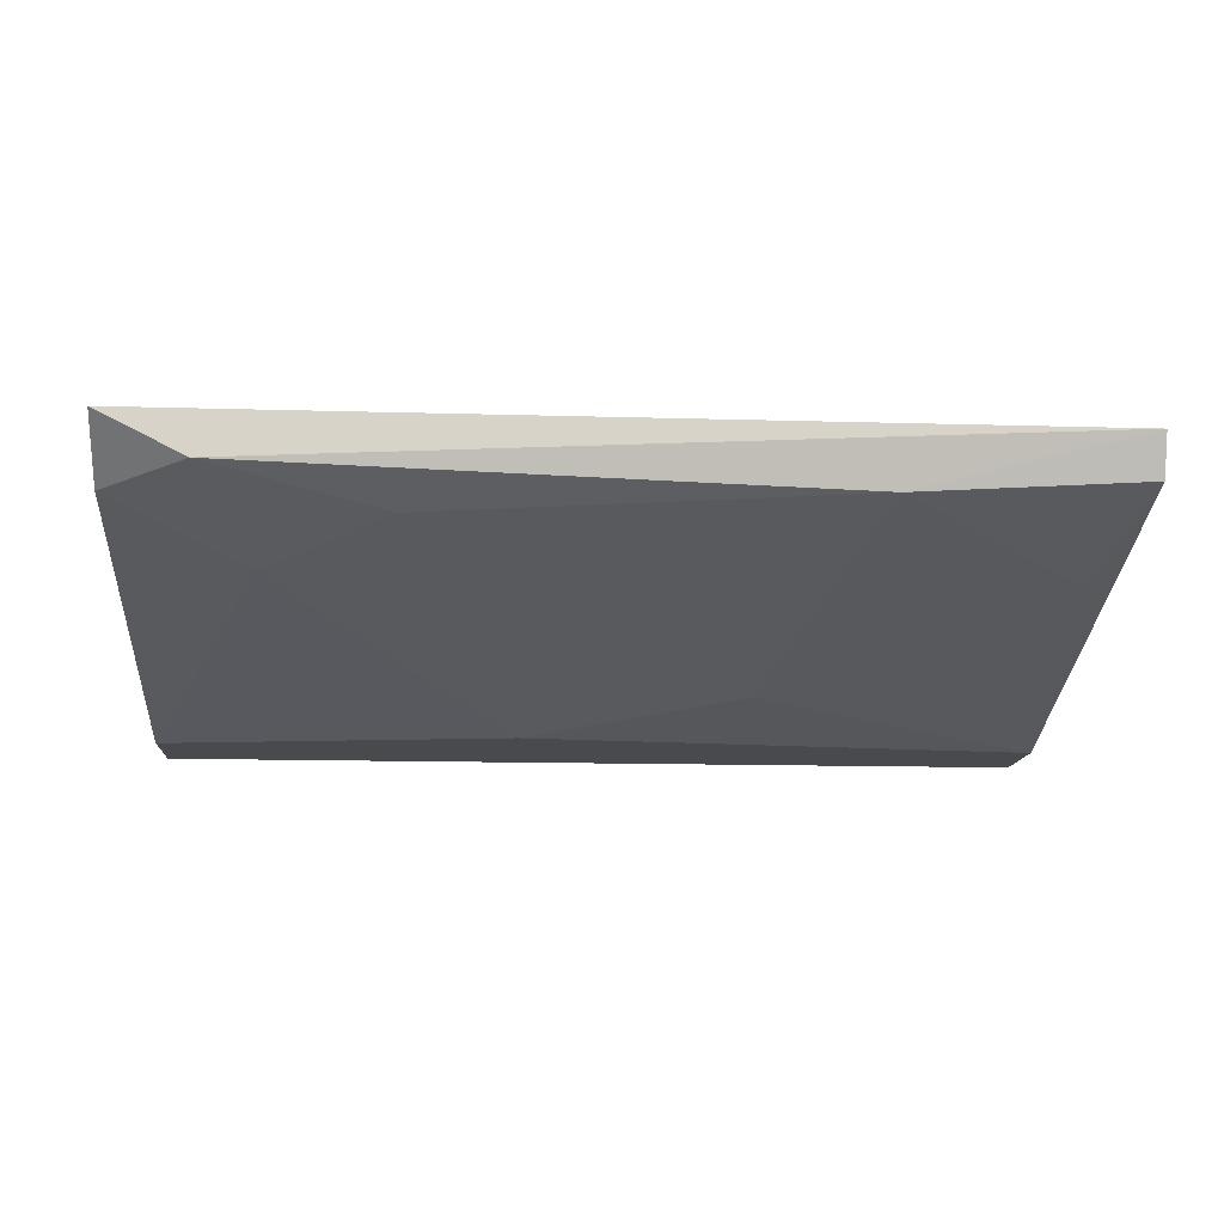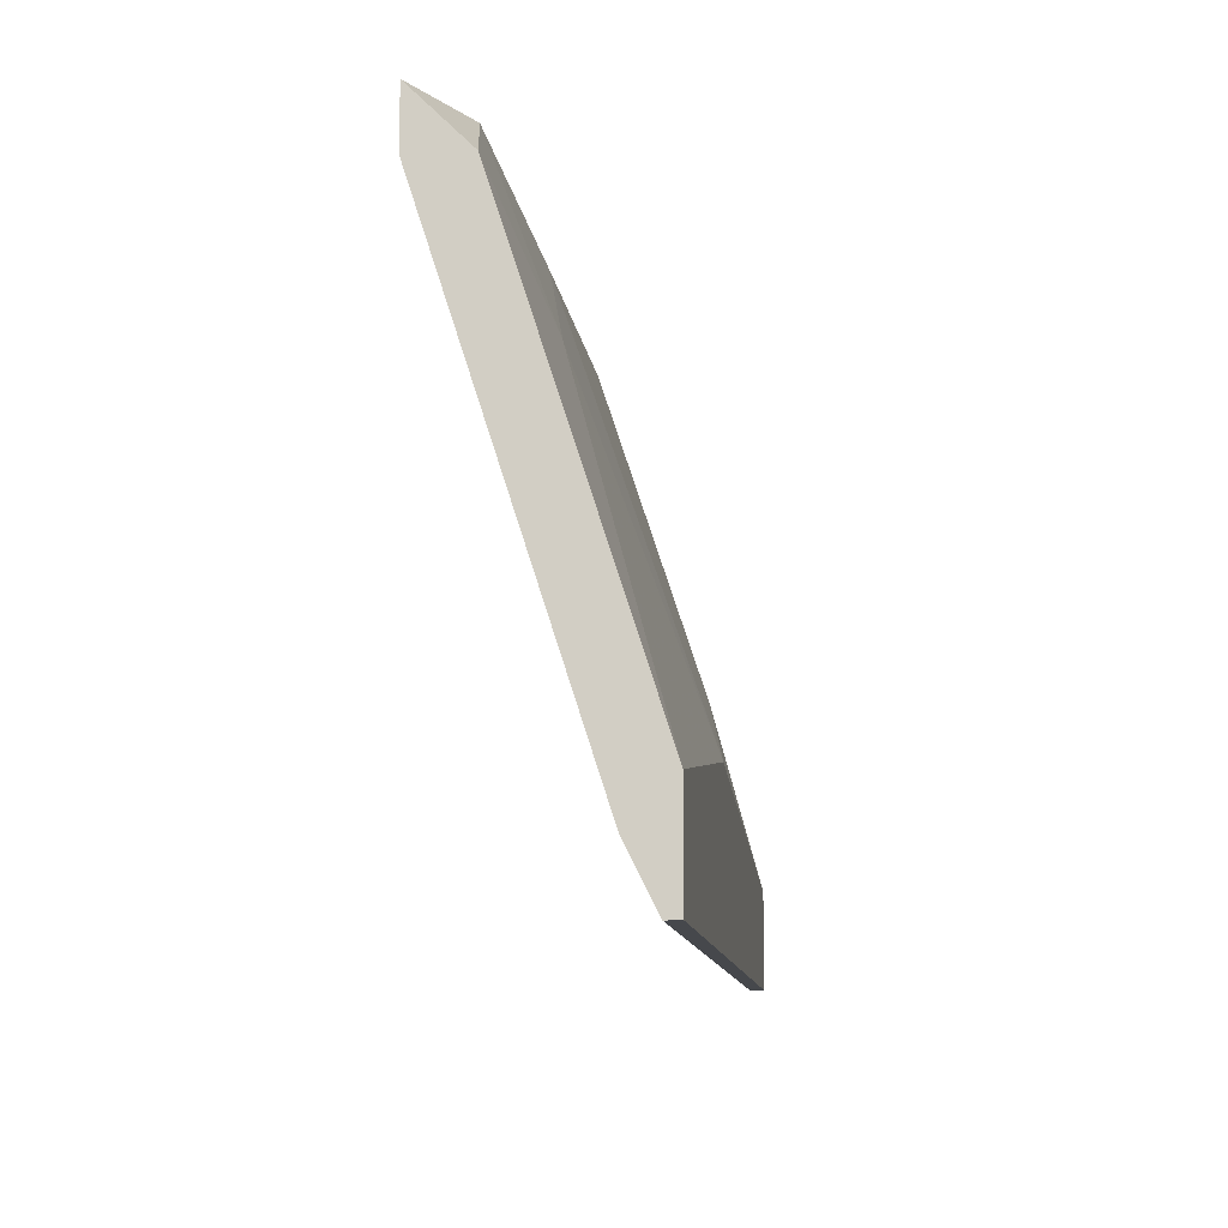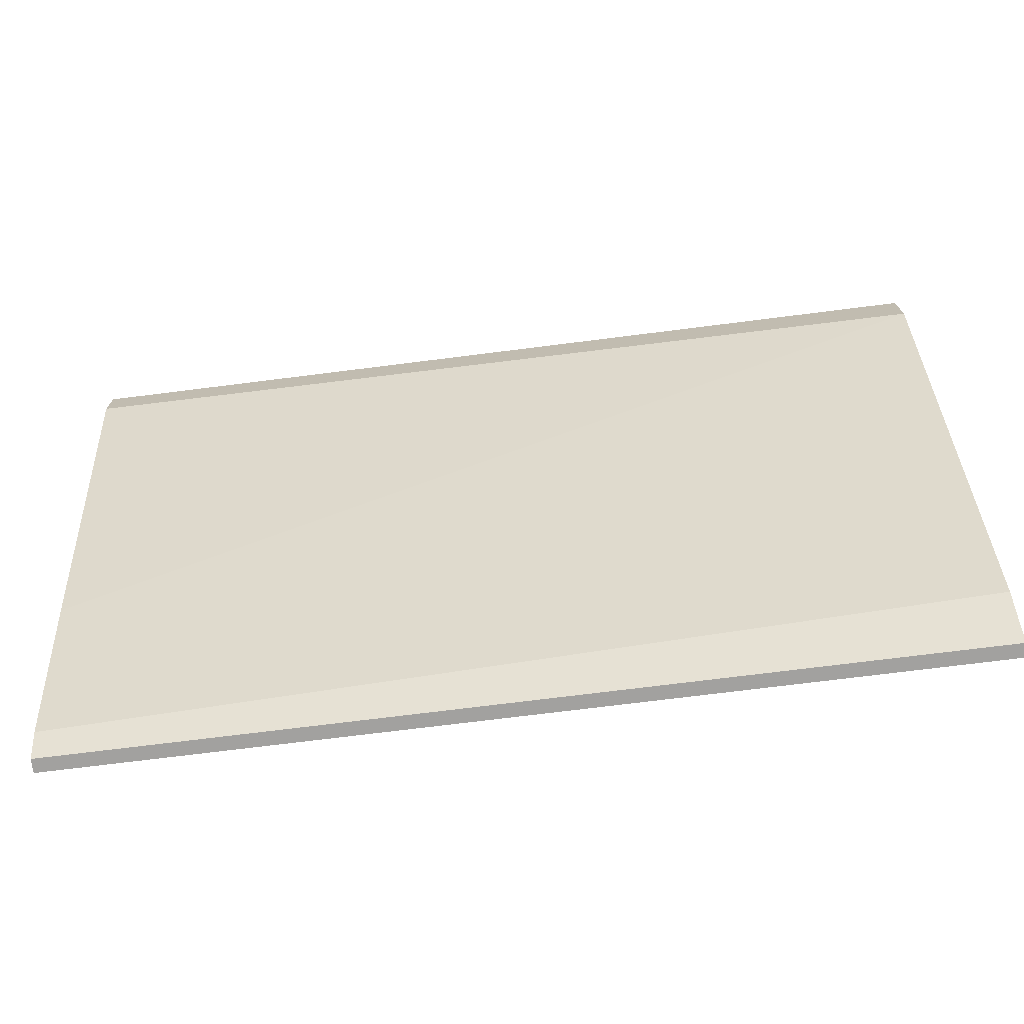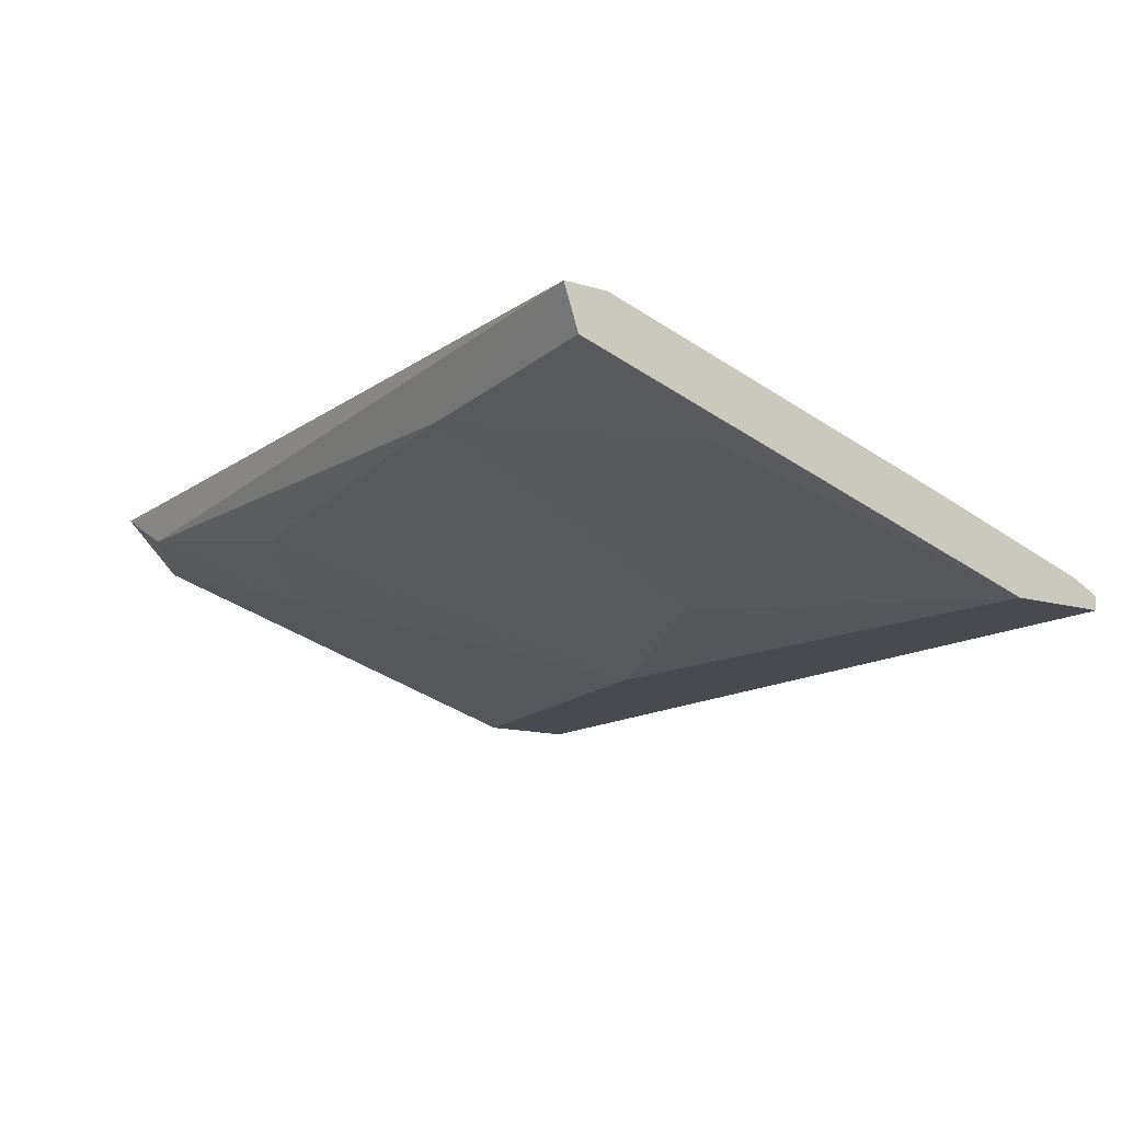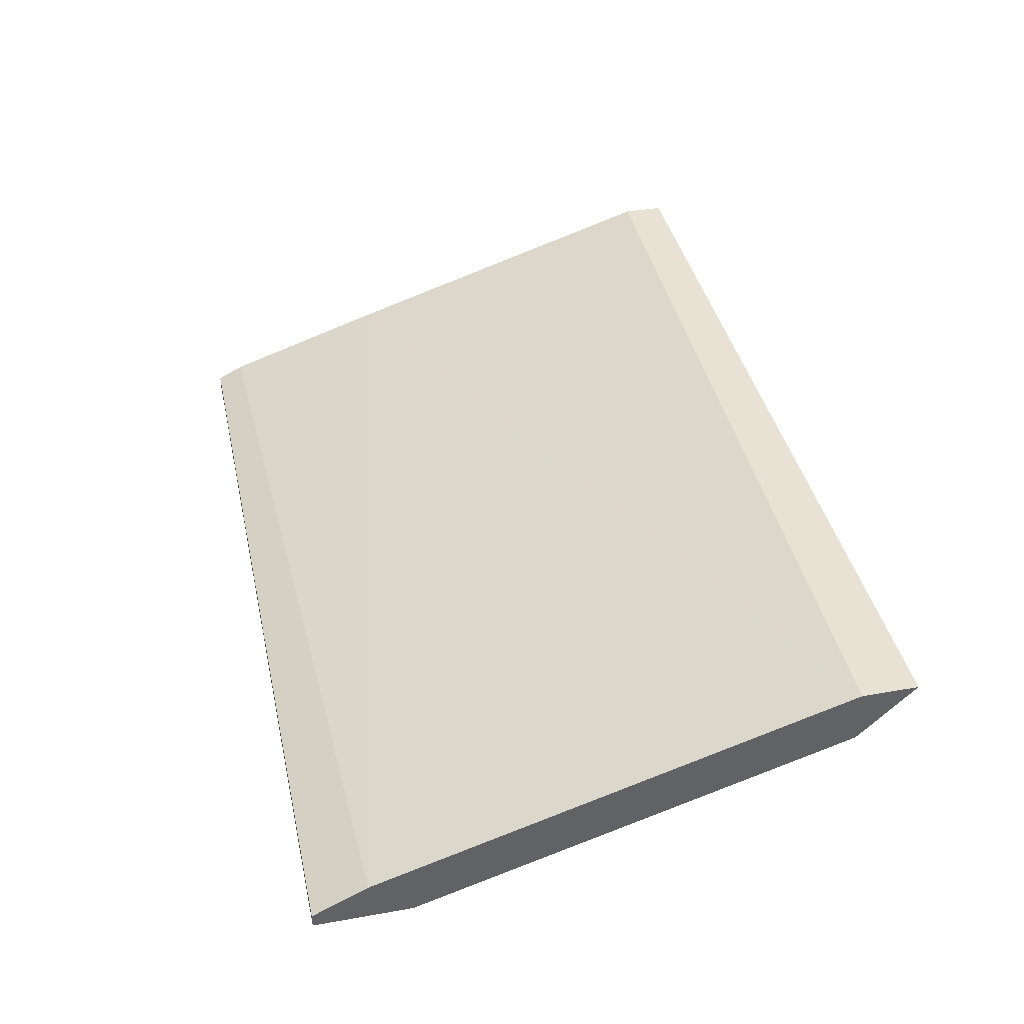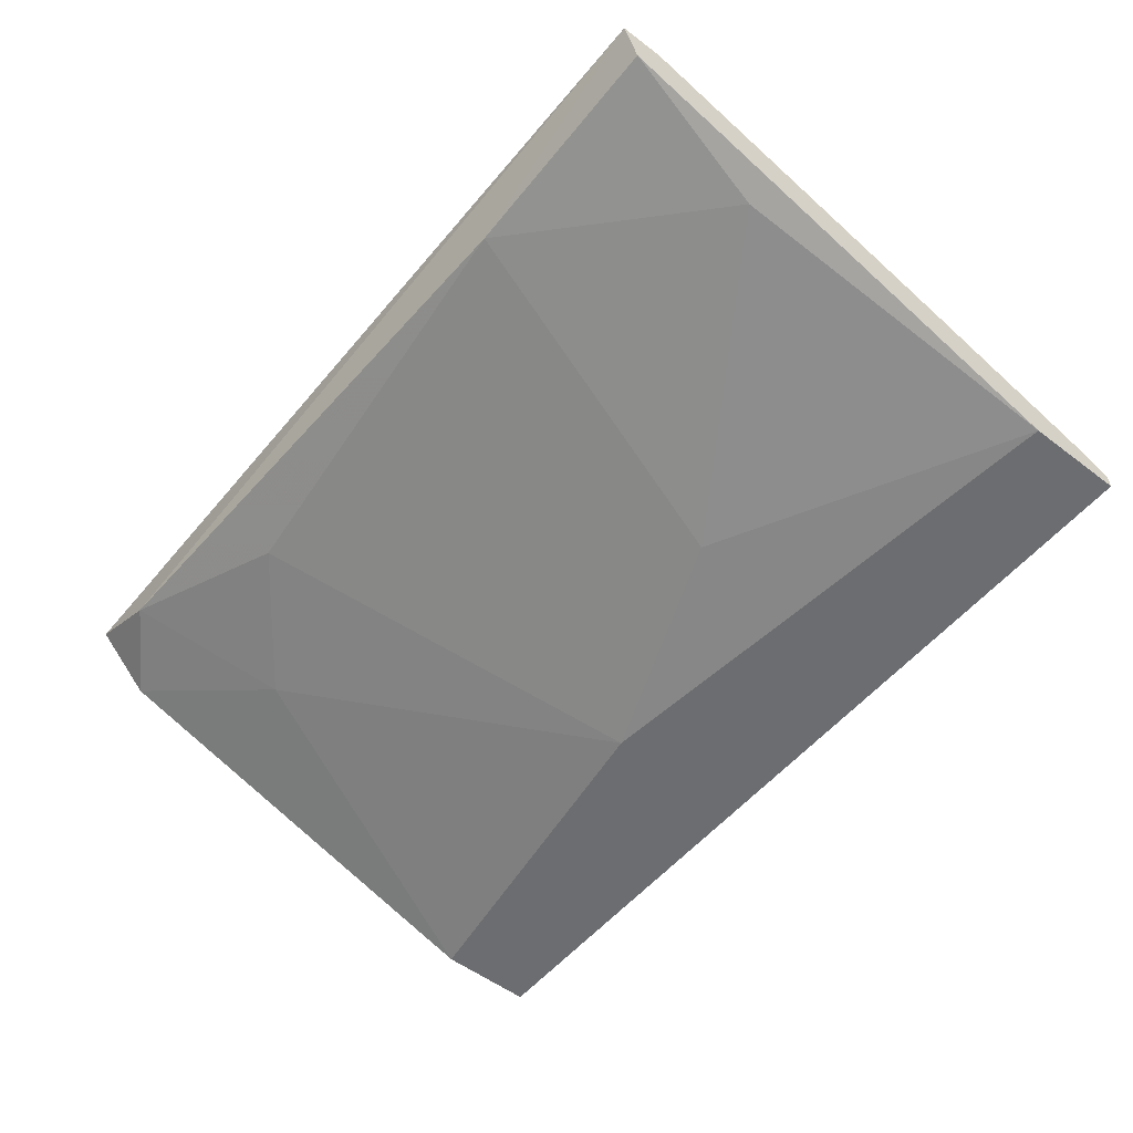
<metadata>
{"format":"obj","ext":"obj","renderer":"f3d","projection":"perspective","resolution":1024,"background":"white","views":[{"elev":-12.9,"azim":176.1,"up":"+Z"},{"elev":-11.5,"azim":96.7,"up":"+Y"},{"elev":-72.2,"azim":7.2,"up":"+Y"},{"elev":-13.6,"azim":-123.5,"up":"+Z"},{"elev":39.9,"azim":77.6,"up":"+Z"},{"elev":-54.0,"azim":-128.9,"up":"+Z"}]}
</metadata>
<code>
v -0.01784 0.1042 0.01289
v 0.0134 0.1228 0.02181
v 0.0134 0.1198 0.02181
v -0.0342 0.1228 0.02181
v -0.0342 0.09151 0.01214
v 0.0134 0.09151 0.0114
v 0.008939 0.1228 0.01958
v -0.0342 0.122 0.01958
v 0.0134 0.09672 0.0114
v -0.0342 0.09672 0.0114
v 0.0134 0.09449 0.01363
v -0.0342 0.1205 0.02181
v 1e-05 0.1198 0.01809
v -0.005946 0.0997 0.0114
v -0.0342 0.1019 0.01586
v -0.0223 0.122 0.01884
v 0.0134 0.1198 0.01884
v -0.0342 0.09151 0.0114
v -0.03271 0.1138 0.0166
v 0.006706 0.1146 0.0166
v 0.0134 0.09151 0.01214
v -0.0342 0.093 0.01289
f 8 16 19
f 2 9 17
f 6 5 18
f 5 10 18
f 10 6 18
f 1 10 19
f 11 15 22
f 10 8 19
f 16 1 19
f 7 2 17
f 9 14 20
f 14 13 20
f 7 17 20
f 17 9 20
f 5 6 21
f 11 5 21
f 6 11 21
f 5 11 22
f 13 7 20
f 13 1 16
f 9 10 14
f 8 4 16
f 15 5 22
f 3 2 4
f 2 3 6
f 4 2 7
f 5 4 8
f 2 6 9
f 5 8 10
f 9 6 10
f 7 13 16
f 3 4 12
f 4 5 12
f 10 1 14
f 1 13 14
f 11 3 15
f 3 12 15
f 12 5 15
f 4 7 16
f 6 3 11

</code>
